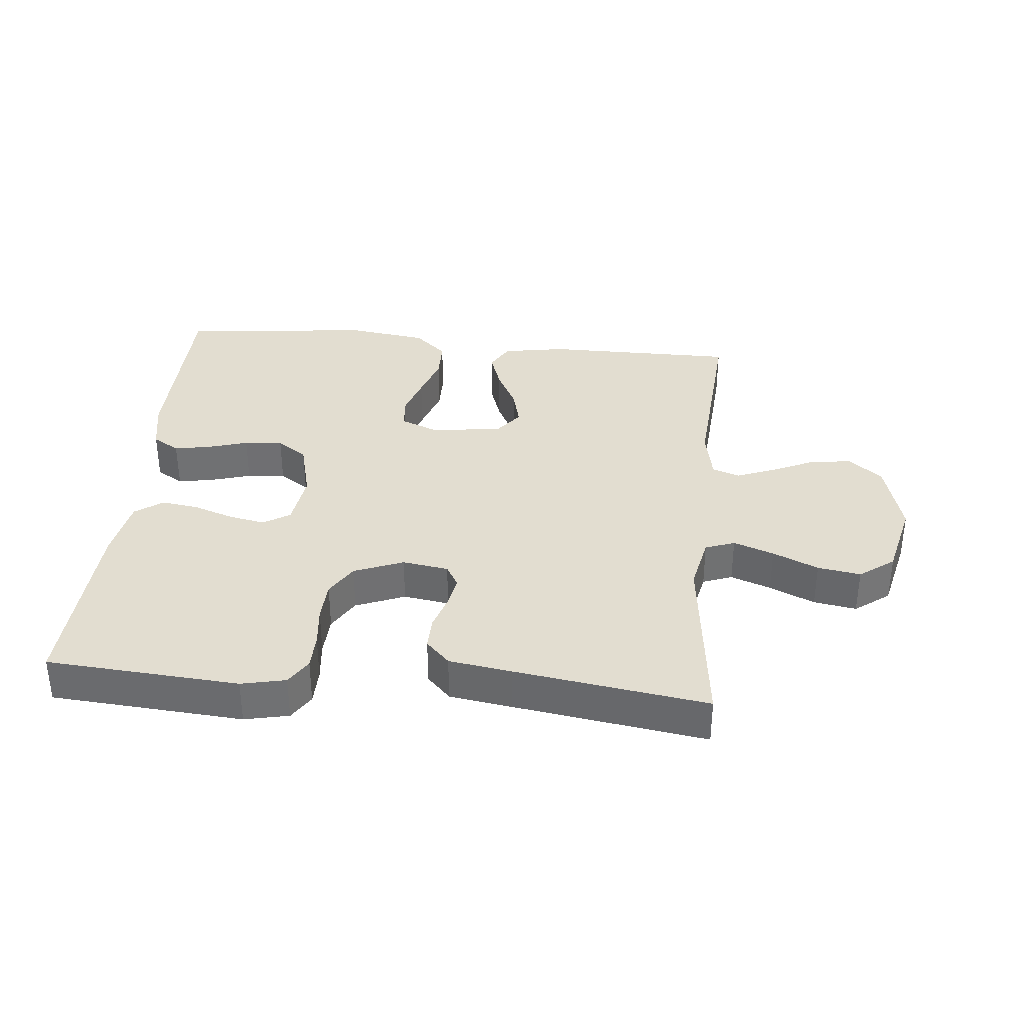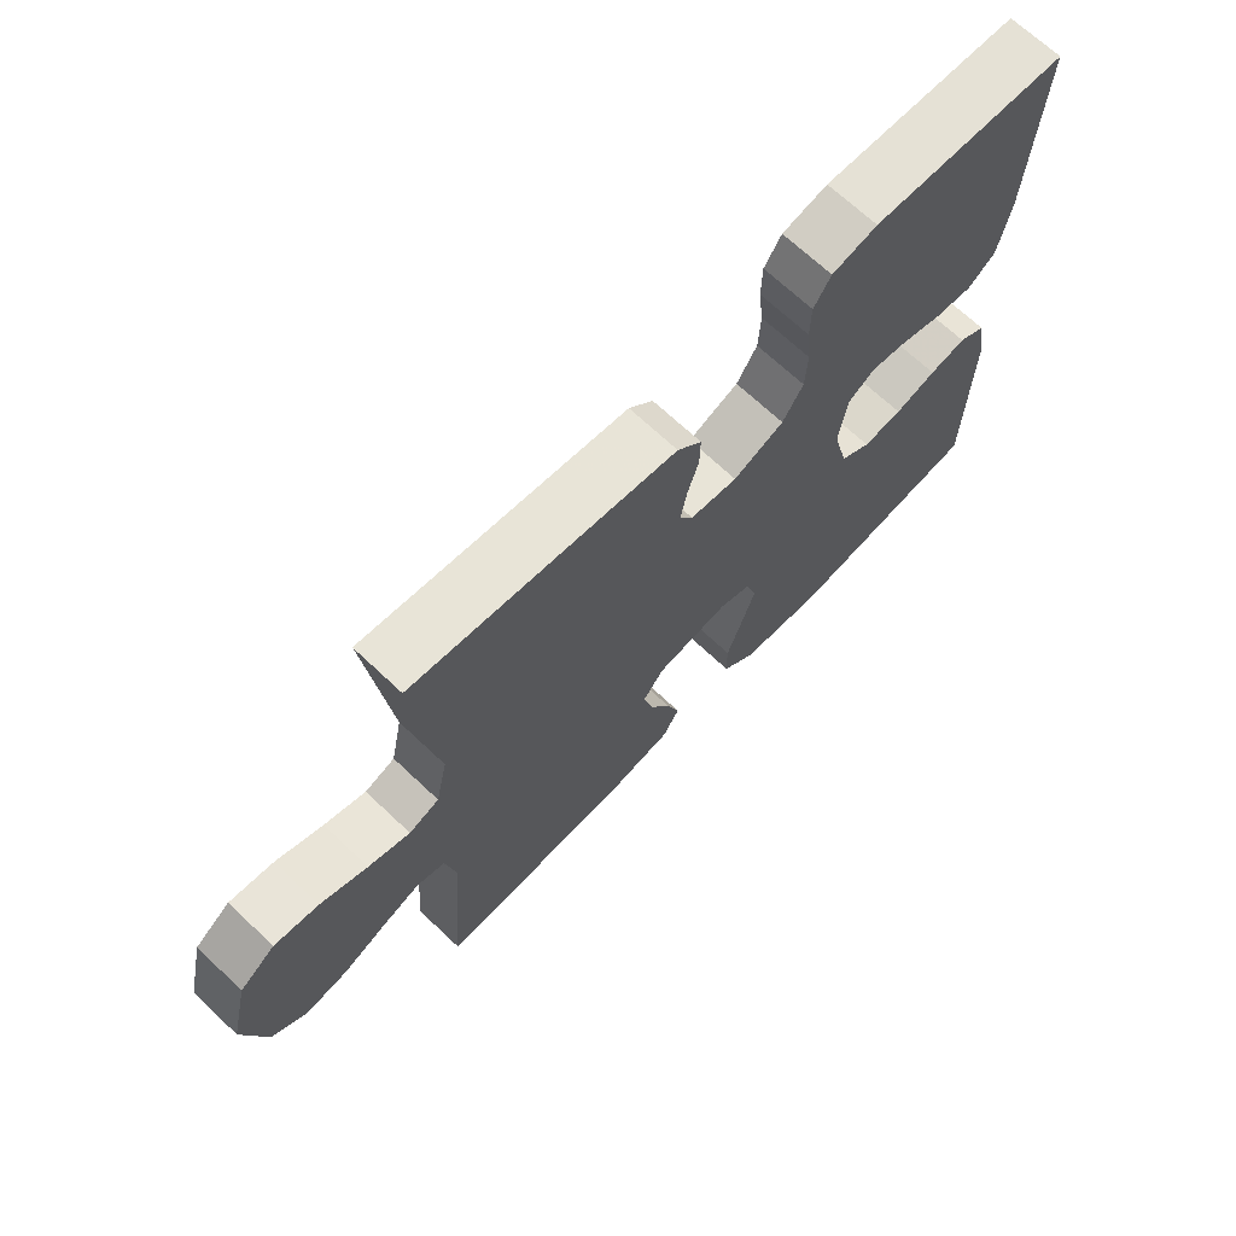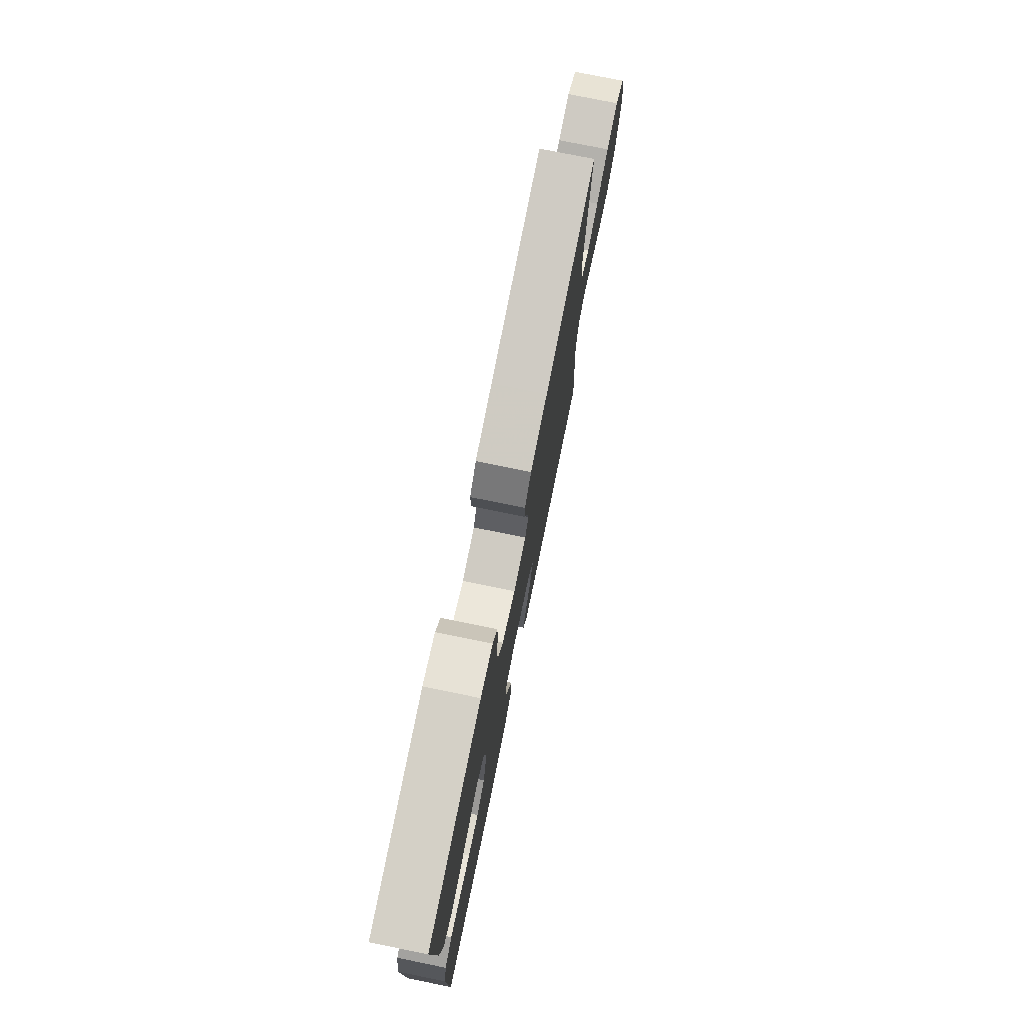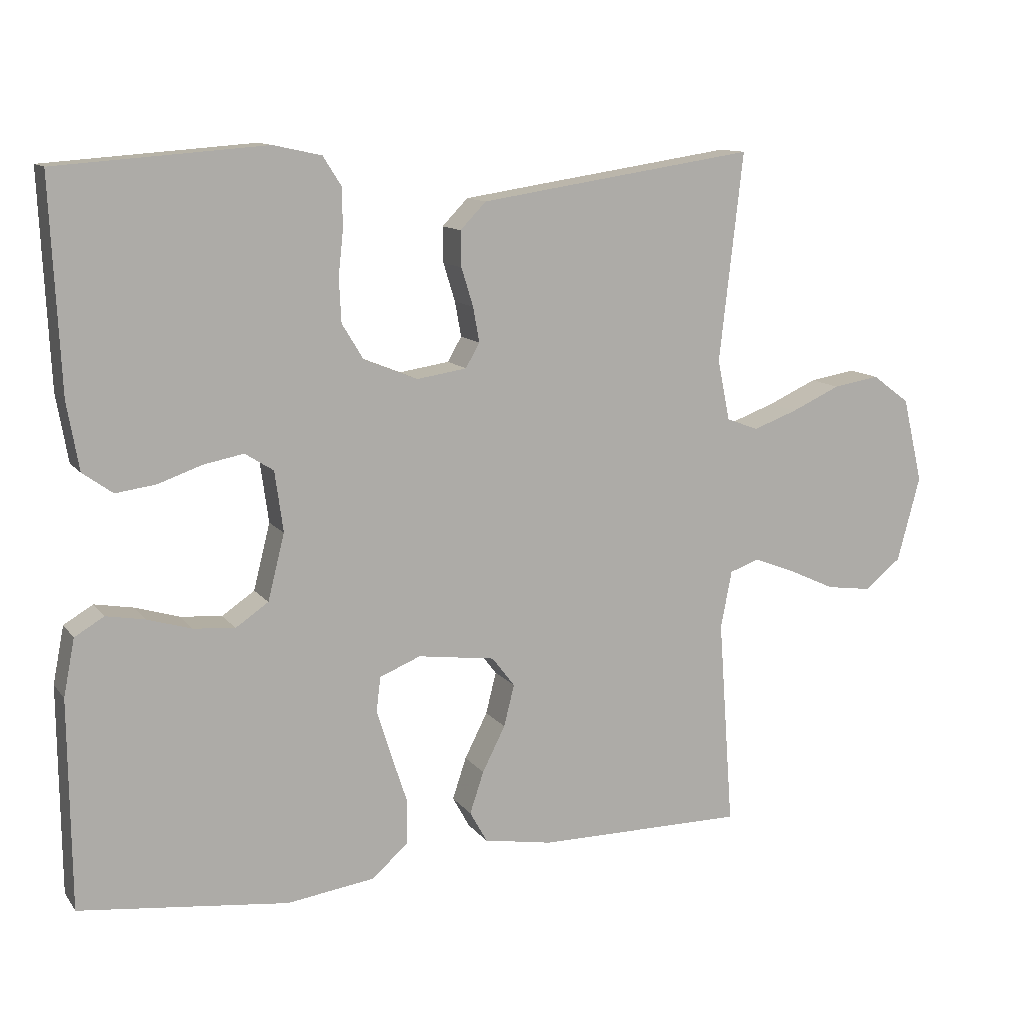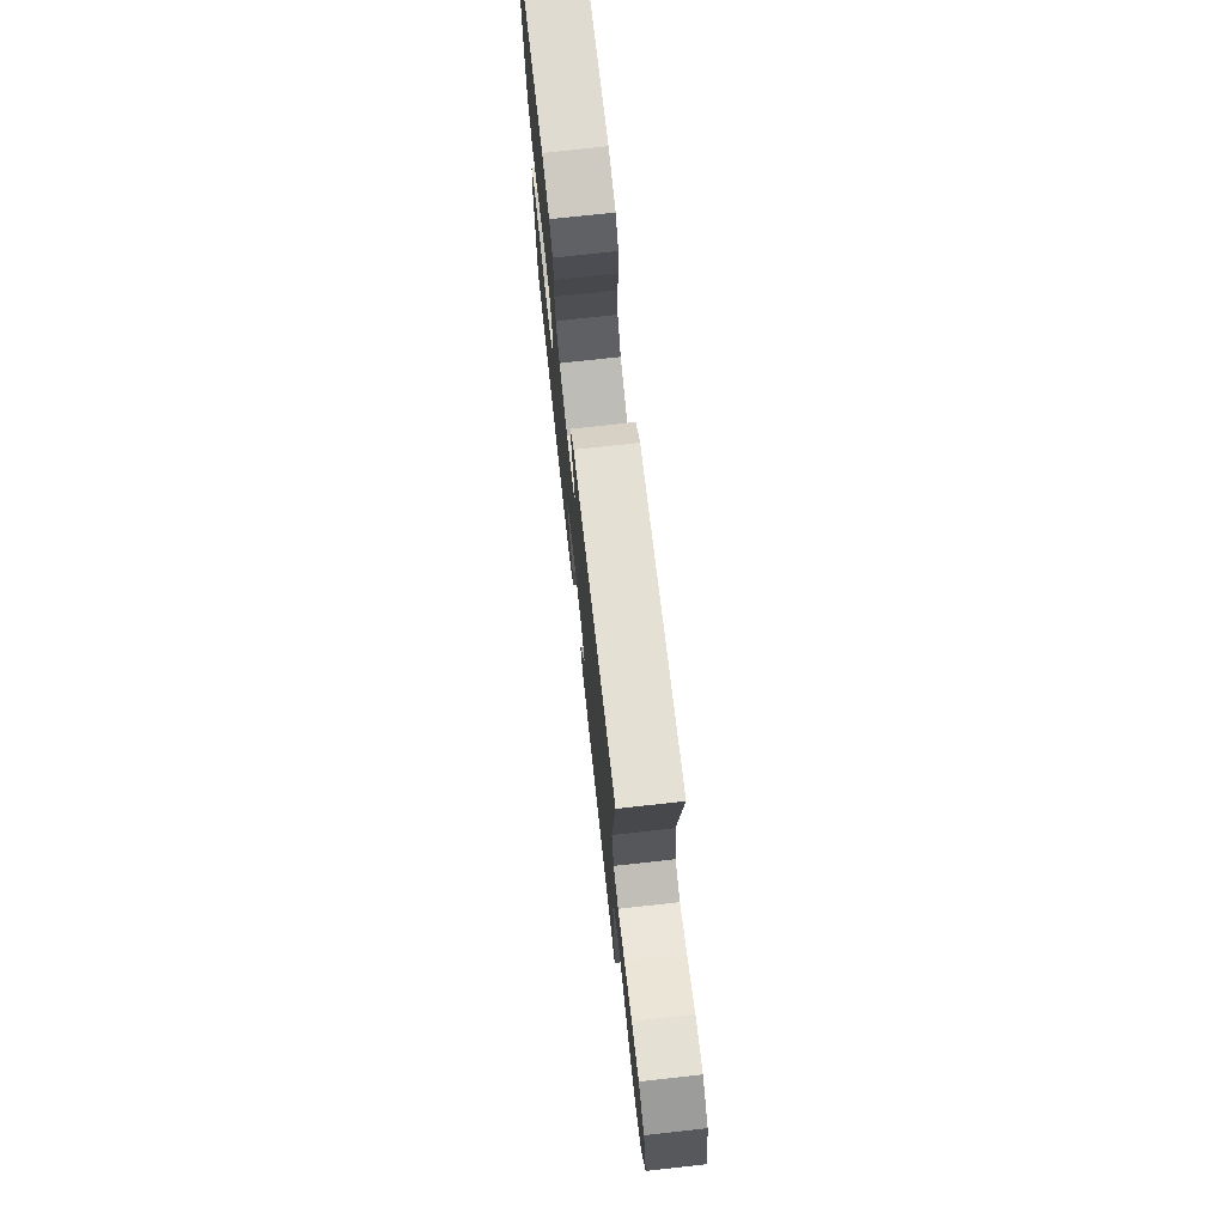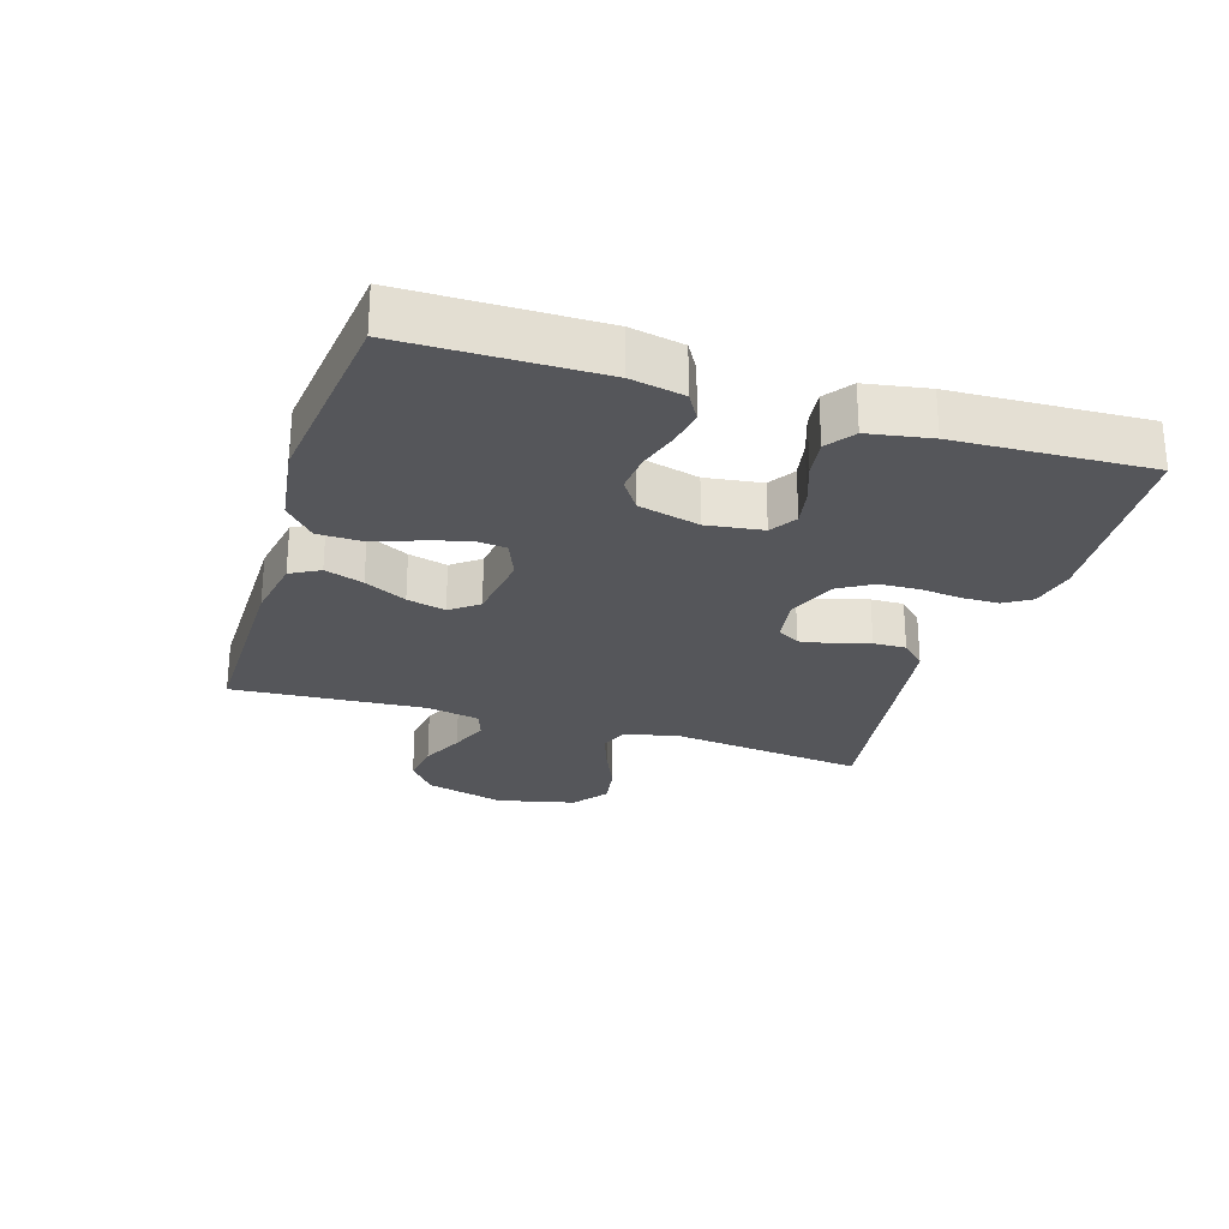
<metadata>
{"format":"obj","ext":"obj","renderer":"f3d","projection":"perspective","resolution":1024,"background":"white","views":[{"elev":35.2,"azim":5.5,"up":"+Y"},{"elev":68.9,"azim":133.4,"up":"+Z"},{"elev":76.1,"azim":-78.5,"up":"+Z"},{"elev":11.8,"azim":-22.4,"up":"+Z"},{"elev":74.0,"azim":83.7,"up":"+Z"},{"elev":-26.1,"azim":-107.5,"up":"+Y"}]}
</metadata>
<code>
v -0.5 0.07 0.5
v -0.2 0.07 0.522
v -0.131 0.07 0.507
v -0.105 0.07 0.466
v -0.104 0.07 0.409
v -0.111 0.07 0.345
v -0.108 0.07 0.282
v -0.077 0.07 0.231
v 0 0.07 0.2
v 0.072 0.07 0.211
v 0.092 0.07 0.246
v 0.083 0.07 0.296
v 0.066 0.07 0.351
v 0.065 0.07 0.402
v 0.102 0.07 0.44
v 0.2 0.07 0.455
v 0.5 0.07 0.5
v 0.466 0.07 0.2
v 0.484 0.07 0.113
v 0.53 0.07 0.096
v 0.593 0.07 0.119
v 0.664 0.07 0.151
v 0.731 0.07 0.162
v 0.785 0.07 0.122
v 0.814 0.07 0
v 0.781 0.07 -0.123
v 0.728 0.07 -0.165
v 0.663 0.07 -0.156
v 0.596 0.07 -0.125
v 0.537 0.07 -0.102
v 0.494 0.07 -0.117
v 0.478 0.07 -0.2
v 0.5 0.07 -0.5
v 0.2 0.07 -0.5
v 0.101 0.07 -0.483
v 0.076 0.07 -0.438
v 0.096 0.07 -0.378
v 0.129 0.07 -0.313
v 0.144 0.07 -0.253
v 0.111 0.07 -0.21
v 0 0.07 -0.195
v -0.059 0.07 -0.219
v -0.065 0.07 -0.269
v -0.044 0.07 -0.336
v -0.021 0.07 -0.406
v -0.022 0.07 -0.47
v -0.073 0.07 -0.516
v -0.2 0.07 -0.534
v -0.5 0.07 -0.5
v -0.503 0.07 -0.2
v -0.487 0.07 -0.118
v -0.445 0.07 -0.093
v -0.389 0.07 -0.103
v -0.326 0.07 -0.122
v -0.266 0.07 -0.127
v -0.219 0.07 -0.095
v -0.195 0.07 0
v -0.207 0.07 0.087
v -0.248 0.07 0.113
v -0.305 0.07 0.102
v -0.368 0.07 0.08
v -0.426 0.07 0.072
v -0.469 0.07 0.103
v -0.486 0.07 0.2
v -0.5 0 0.5
v -0.2 0 0.522
v -0.131 0 0.507
v -0.105 0 0.466
v -0.104 0 0.409
v -0.111 0 0.345
v -0.108 0 0.282
v -0.077 0 0.231
v 0 0 0.2
v 0.072 0 0.211
v 0.092 0 0.246
v 0.083 0 0.296
v 0.066 0 0.351
v 0.065 0 0.402
v 0.102 0 0.44
v 0.2 0 0.455
v 0.5 0 0.5
v 0.466 0 0.2
v 0.484 0 0.113
v 0.53 0 0.096
v 0.593 0 0.119
v 0.664 0 0.151
v 0.731 0 0.162
v 0.785 0 0.122
v 0.814 0 0
v 0.781 0 -0.123
v 0.728 0 -0.165
v 0.663 0 -0.156
v 0.596 0 -0.125
v 0.537 0 -0.102
v 0.494 0 -0.117
v 0.478 0 -0.2
v 0.5 0 -0.5
v 0.2 0 -0.5
v 0.101 0 -0.483
v 0.076 0 -0.438
v 0.096 0 -0.378
v 0.129 0 -0.313
v 0.144 0 -0.253
v 0.111 0 -0.21
v 0 0 -0.195
v -0.059 0 -0.219
v -0.065 0 -0.269
v -0.044 0 -0.336
v -0.021 0 -0.406
v -0.022 0 -0.47
v -0.073 0 -0.516
v -0.2 0 -0.534
v -0.5 0 -0.5
v -0.503 0 -0.2
v -0.487 0 -0.118
v -0.445 0 -0.093
v -0.389 0 -0.103
v -0.326 0 -0.122
v -0.266 0 -0.127
v -0.219 0 -0.095
v -0.195 0 0
v -0.207 0 0.087
v -0.248 0 0.113
v -0.305 0 0.102
v -0.368 0 0.08
v -0.426 0 0.072
v -0.469 0 0.103
v -0.486 0 0.2
f 60 61 62 63
f 59 60 63 64
f 51 52 53 54
f 51 54 55
f 50 51 55
f 49 50 55
f 48 49 55 56
f 44 45 46 47
f 43 44 47 48
f 42 43 48 56
f 35 36 37 38
f 35 38 39
f 32 33 34 35
f 31 32 35 39
f 26 27 28 29
f 26 29 30
f 25 26 30
f 24 25 30 31
f 21 22 23 24
f 20 21 24 31
f 15 16 17 18
f 15 18 19
f 12 13 14 15
f 11 12 15 19
f 10 11 19 20
f 3 4 5 6
f 3 6 7
f 2 3 7
f 59 64 1 2
f 58 59 2 7
f 57 58 7 8
f 41 42 56 57
f 40 41 57 8
f 39 40 8 9
f 20 31 39
f 9 10 20 39
f 127 126 125 124
f 128 127 124 123
f 118 117 116 115
f 119 118 115
f 119 115 114
f 119 114 113
f 120 119 113 112
f 111 110 109 108
f 112 111 108 107
f 120 112 107 106
f 102 101 100 99
f 103 102 99
f 99 98 97 96
f 103 99 96 95
f 93 92 91 90
f 94 93 90
f 94 90 89
f 95 94 89 88
f 88 87 86 85
f 95 88 85 84
f 82 81 80 79
f 83 82 79
f 79 78 77 76
f 83 79 76 75
f 84 83 75 74
f 70 69 68 67
f 71 70 67
f 71 67 66
f 66 65 128 123
f 71 66 123 122
f 72 71 122 121
f 121 120 106 105
f 72 121 105 104
f 73 72 104 103
f 103 95 84
f 103 84 74 73
f 1 65 66 2
f 2 66 67 3
f 3 67 68 4
f 4 68 69 5
f 5 69 70 6
f 6 70 71 7
f 7 71 72 8
f 8 72 73 9
f 9 73 74 10
f 10 74 75 11
f 11 75 76 12
f 12 76 77 13
f 13 77 78 14
f 14 78 79 15
f 15 79 80 16
f 16 80 81 17
f 17 81 82 18
f 18 82 83 19
f 19 83 84 20
f 20 84 85 21
f 21 85 86 22
f 22 86 87 23
f 23 87 88 24
f 24 88 89 25
f 25 89 90 26
f 26 90 91 27
f 27 91 92 28
f 28 92 93 29
f 29 93 94 30
f 30 94 95 31
f 31 95 96 32
f 32 96 97 33
f 33 97 98 34
f 34 98 99 35
f 35 99 100 36
f 36 100 101 37
f 37 101 102 38
f 38 102 103 39
f 39 103 104 40
f 40 104 105 41
f 41 105 106 42
f 42 106 107 43
f 43 107 108 44
f 44 108 109 45
f 45 109 110 46
f 46 110 111 47
f 47 111 112 48
f 48 112 113 49
f 49 113 114 50
f 50 114 115 51
f 51 115 116 52
f 52 116 117 53
f 53 117 118 54
f 54 118 119 55
f 55 119 120 56
f 56 120 121 57
f 57 121 122 58
f 58 122 123 59
f 59 123 124 60
f 60 124 125 61
f 61 125 126 62
f 62 126 127 63
f 63 127 128 64
f 64 128 65 1

</code>
